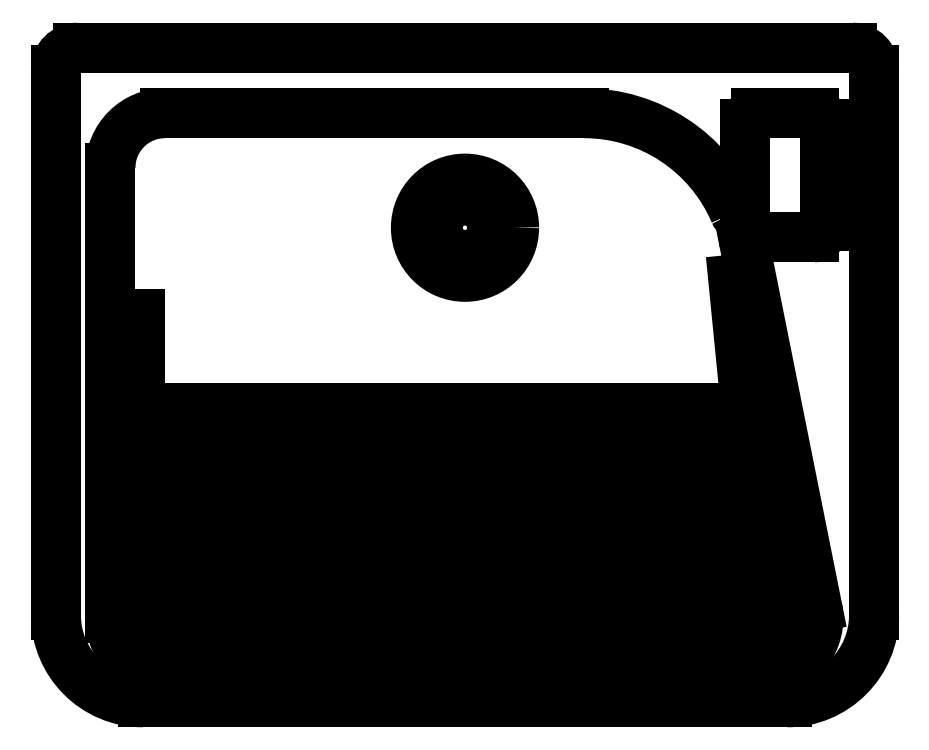
<metadata>
{"format":"dxf","ext":"dxf","renderer":"ezdxf+matplotlib","layout":"modelspace","background":"white","min_lineweight":24,"dpi":150}
</metadata>
<code>
0
SECTION
2
ENTITIES
0
ARC
8
0
10
0.7796
20
0.6588
30
0.03356
40
0.02
50
0
51
90
0
LINE
8
0
10
0.7545
20
0.6088
30
0.03356
11
0.7545
21
0.5151
31
0.03356
0
ARC
8
0
10
0.7445
20
0.5151
30
0.03356
40
0.01
50
270
51
0
0
ARC
8
0
10
0.7445
20
0.6088
30
0.03356
40
0.01
50
0
51
90
0
LINE
8
0
10
0.6813
20
0.5297
30
0.03356
11
0.6813
21
0.6088
31
0.03356
0
ARC
8
0
10
0.6763
20
0.5297
30
0.03356
40
0.005
50
203.1
51
0
0
ARC
8
0
10
0.6856
20
0.5001
30
0.03356
40
0.005
50
90
51
191.6
0
ARC
8
0
10
0.6913
20
0.6088
30
0.03356
40
0.01
50
90
51
180
0
LINE
8
0
10
0.6856
20
0.5051
30
0.03356
11
0.7445
21
0.5051
31
0.03356
0
LINE
8
0
10
0.6913
20
0.6188
30
0.03356
11
0.7445
21
0.6188
31
0.03356
0
ARC
8
0
10
0.5338
20
0.4688
30
0.03356
40
0.15
50
23.14
51
90
0
ARC
8
0
10
0.6873
20
0.2778
30
0.03356
40
0.01
50
270
51
11.33
0
ARC
8
0
10
0.7035
20
0.1968
30
0.03356
40
0.01
50
270
51
11.33
0
ARC
8
0
10
0.709
20
0.1698
30
0.03356
40
0.01
50
270
51
11.33
0
ARC
8
0
10
0.7144
20
0.1428
30
0.03356
40
0.01
50
270
51
11.33
0
ARC
8
0
10
0.6981
20
0.2238
30
0.03356
40
0.01
50
270
51
11.33
0
ARC
8
0
10
0.6927
20
0.2508
30
0.03356
40
0.01
50
270
51
11.33
0
ARC
8
0
10
0.6765
20
0.3318
30
0.03356
40
0.01
50
270
51
11.33
0
ARC
8
0
10
0.6819
20
0.3048
30
0.03356
40
0.01
50
270
51
11.33
0
ARC
8
0
10
0.6711
20
0.3588
30
0.03356
40
0.01
50
270
51
11.33
0
ARC
8
0
10
0.6985
20
0.1558
30
0.03356
40
0.05
50
270
51
11.75
0
ARC
8
0
10
0.7196
20
0.1588
30
0.03356
40
0.08
50
270
51
0
0
LINE
8
0
10
0.7996
20
0.6588
30
0.03356
11
0.7996
21
0.1588
31
0.03356
0
LINE
8
0
10
0.6809
20
0.4983
30
0.03356
11
0.7475
21
0.166
31
0.03356
0
LINE
8
0
10
0.6705
20
0.4663
30
0.03356
11
0.6809
21
0.3608
31
0.03356
0
ARC
8
0
10
0.06957
20
0.6588
30
0.03356
40
0.02
50
90
51
180
0
ARC
8
0
10
0.1496
20
0.5688
30
0.03356
40
0.05
50
90
51
180
0
ARC
8
0
10
0.1366
20
0.3318
30
0.03356
40
0.01
50
180
51
270
0
ARC
8
0
10
0.1366
20
0.2778
30
0.03356
40
0.01
50
180
51
270
0
ARC
8
0
10
0.1366
20
0.1968
30
0.03356
40
0.01
50
180
51
270
0
ARC
8
0
10
0.1366
20
0.1428
30
0.03356
40
0.01
50
180
51
270
0
ARC
8
0
10
0.1366
20
0.1698
30
0.03356
40
0.01
50
180
51
270
0
ARC
8
0
10
0.1366
20
0.2238
30
0.03356
40
0.01
50
180
51
270
0
ARC
8
0
10
0.1366
20
0.2508
30
0.03356
40
0.01
50
180
51
270
0
ARC
8
0
10
0.1366
20
0.3048
30
0.03356
40
0.01
50
180
51
270
0
ARC
8
0
10
0.1366
20
0.3588
30
0.03356
40
0.01
50
180
51
270
0
ARC
8
0
10
0.1496
20
0.1558
30
0.03356
40
0.05
50
180
51
270
0
ARC
8
0
10
0.1296
20
0.1588
30
0.03356
40
0.08
50
180
51
270
0
LINE
8
0
10
0.09957
20
0.1558
30
0.03356
11
0.09957
21
0.5688
31
0.03356
0
LINE
8
0
10
0.04957
20
0.1588
30
0.03356
11
0.04957
21
0.6588
31
0.03356
0
LINE
8
0
10
0.1266
20
0.3588
30
0.03356
11
0.1266
21
0.4346
31
0.03356
0
LINE
8
0
10
0.06957
20
0.6788
30
0.03356
11
0.7796
21
0.6788
31
0.03356
0
LINE
8
0
10
0.7196
20
0.07884
30
0.03356
11
0.1296
21
0.07884
31
0.03356
0
LINE
8
0
10
0.6985
20
0.1058
30
0.03356
11
0.1496
21
0.1058
31
0.03356
0
LINE
8
0
10
0.1496
20
0.6188
30
0.03356
11
0.5338
21
0.6188
31
0.03356
0
LINE
8
0
10
0.7144
20
0.1328
30
0.03356
11
0.1366
21
0.1328
31
0.03356
0
LINE
8
0
10
0.709
20
0.1598
30
0.03356
11
0.1366
21
0.1598
31
0.03356
0
LINE
8
0
10
0.7035
20
0.1868
30
0.03356
11
0.1366
21
0.1868
31
0.03356
0
LINE
8
0
10
0.6981
20
0.2138
30
0.03356
11
0.1366
21
0.2138
31
0.03356
0
LINE
8
0
10
0.6927
20
0.2408
30
0.03356
11
0.1366
21
0.2408
31
0.03356
0
LINE
8
0
10
0.6873
20
0.2678
30
0.03356
11
0.1366
21
0.2678
31
0.03356
0
LINE
8
0
10
0.6819
20
0.2948
30
0.03356
11
0.1366
21
0.2948
31
0.03356
0
LINE
8
0
10
0.6765
20
0.3218
30
0.03356
11
0.1366
21
0.3218
31
0.03356
0
LINE
8
0
10
0.1366
20
0.3488
30
0.03356
11
0.6711
21
0.3488
31
0.03356
0
CIRCLE
8
0
10
0.4246
20
0.5138
30
0.03356
40
0.045
0
CIRCLE
8
0
10
0.4246
20
0.5138
30
0.03356
40
0.025
0
ENDSEC
0
EOF

</code>
